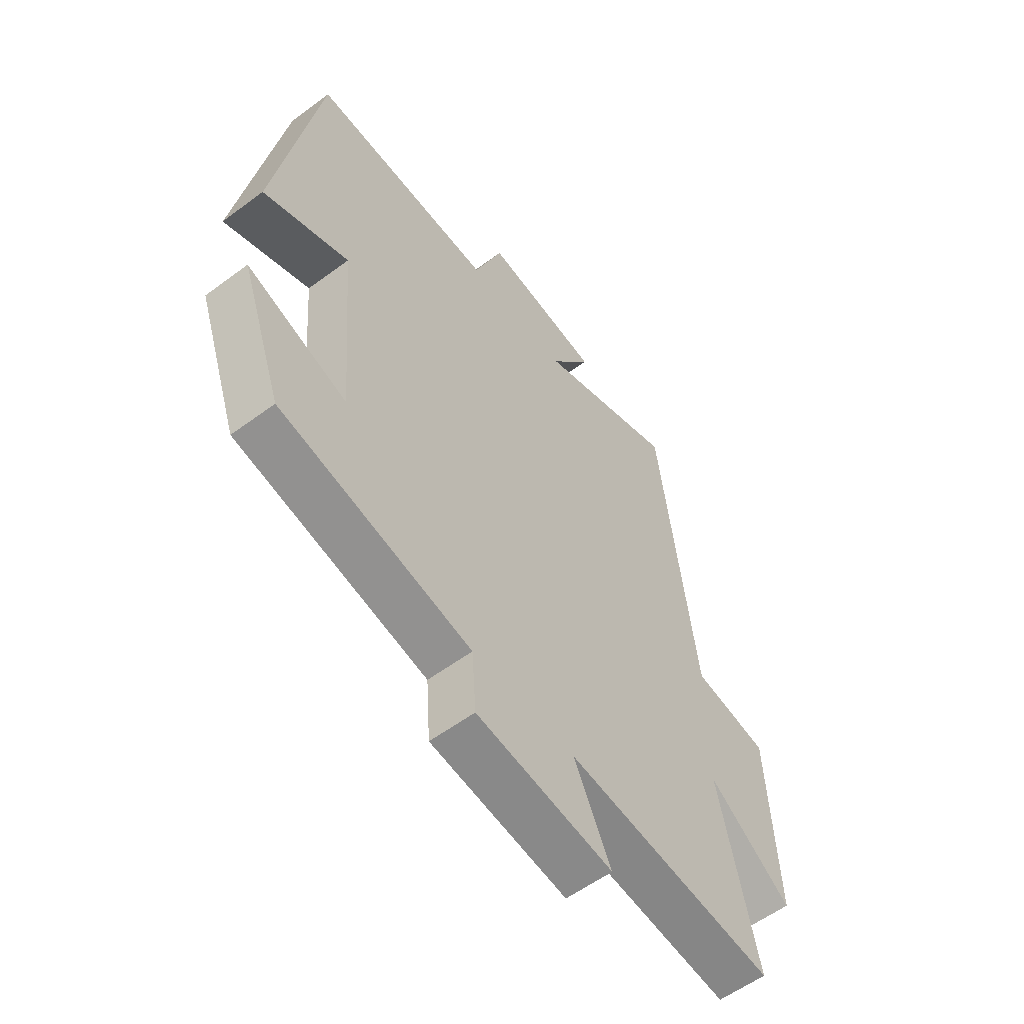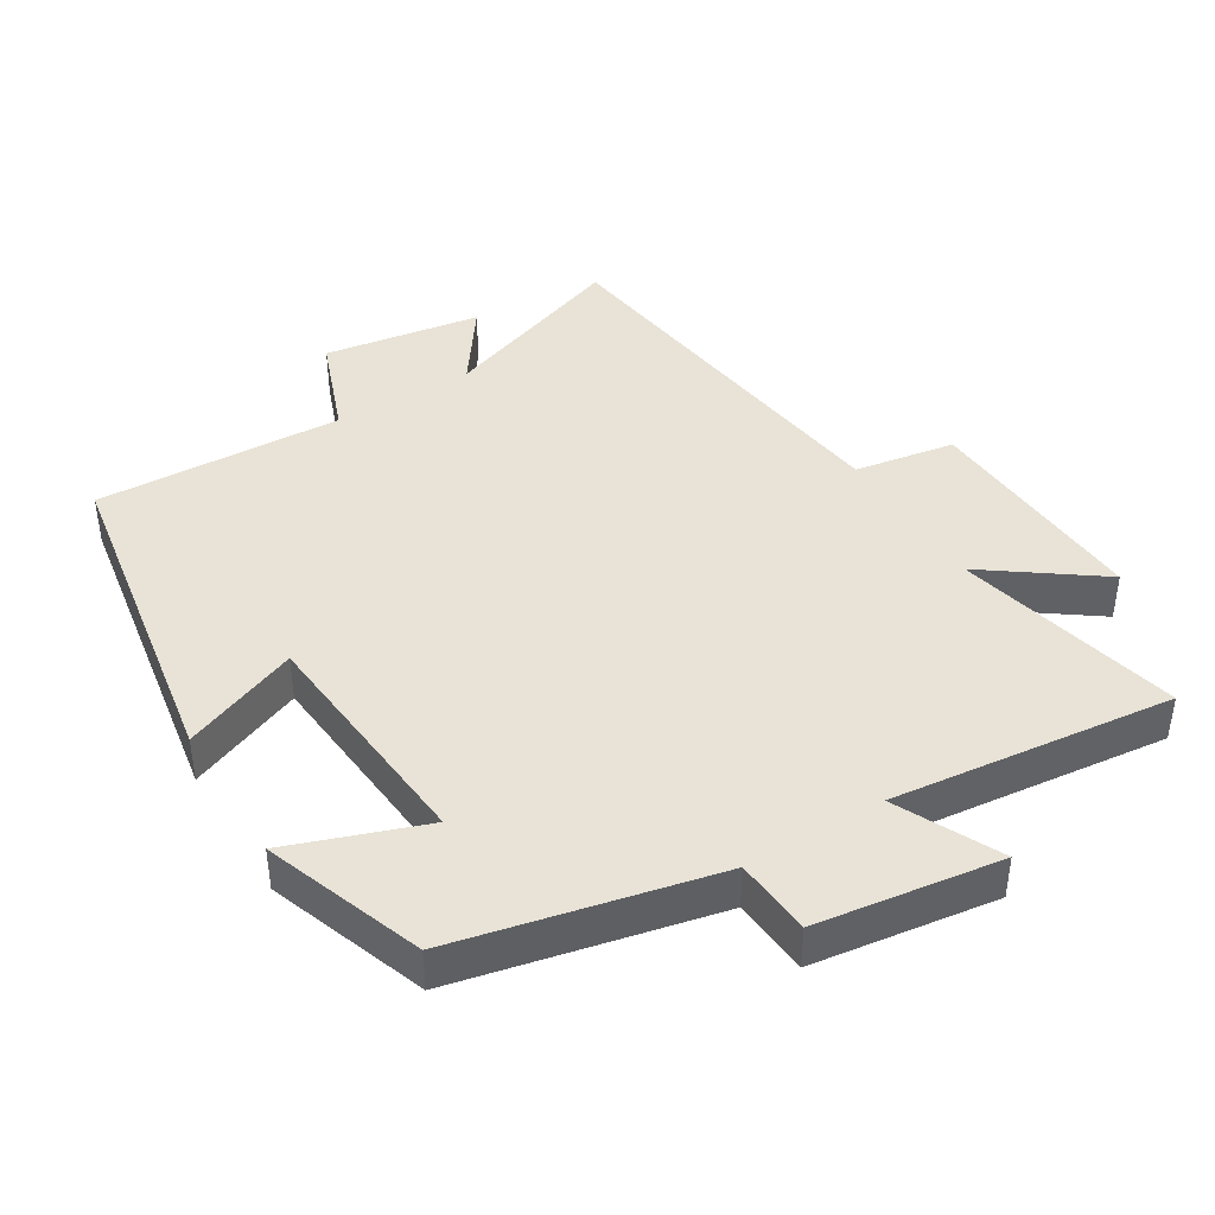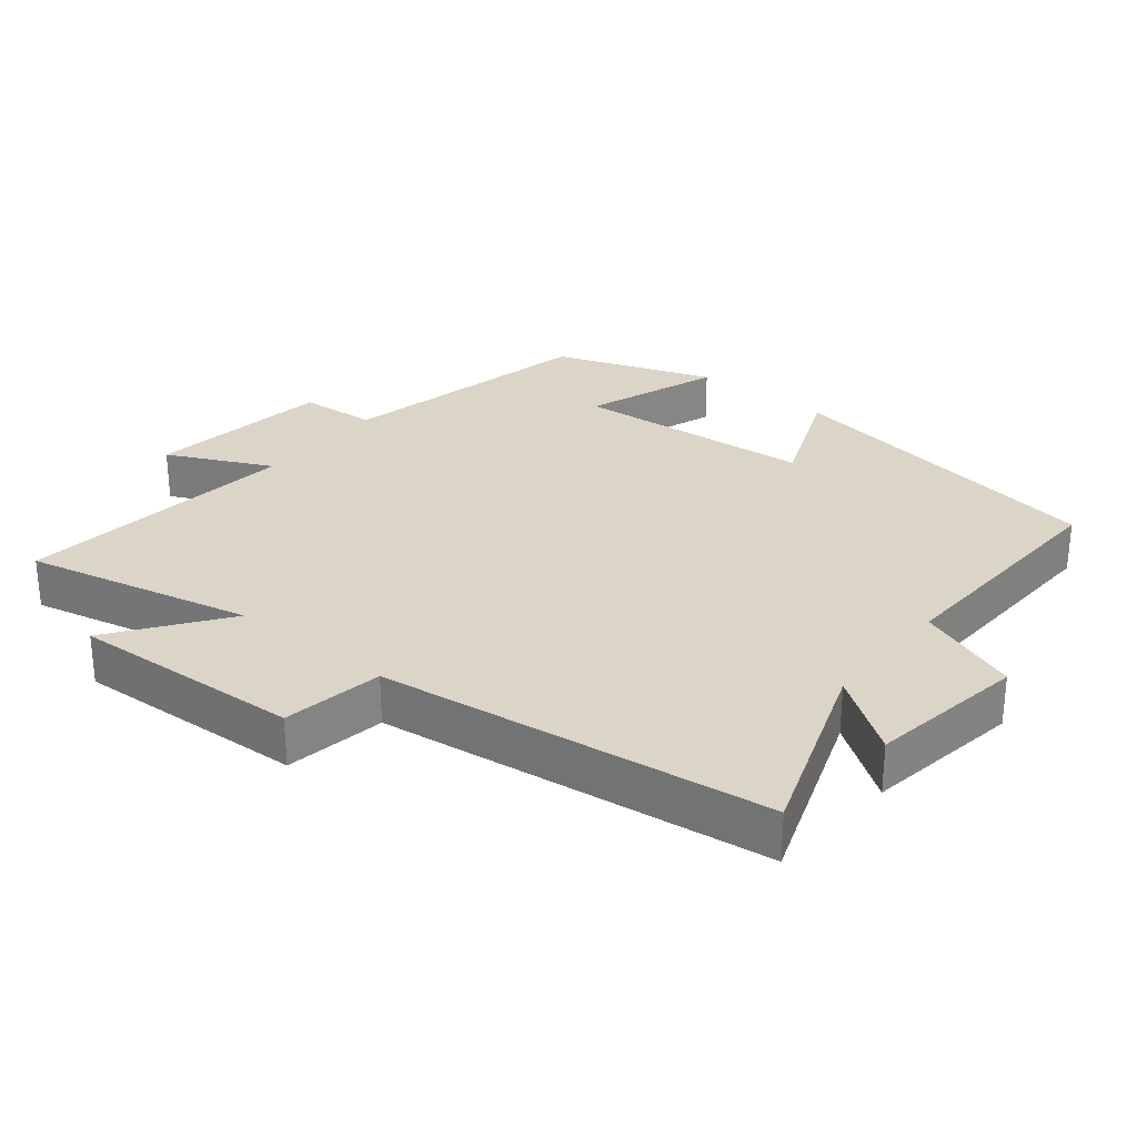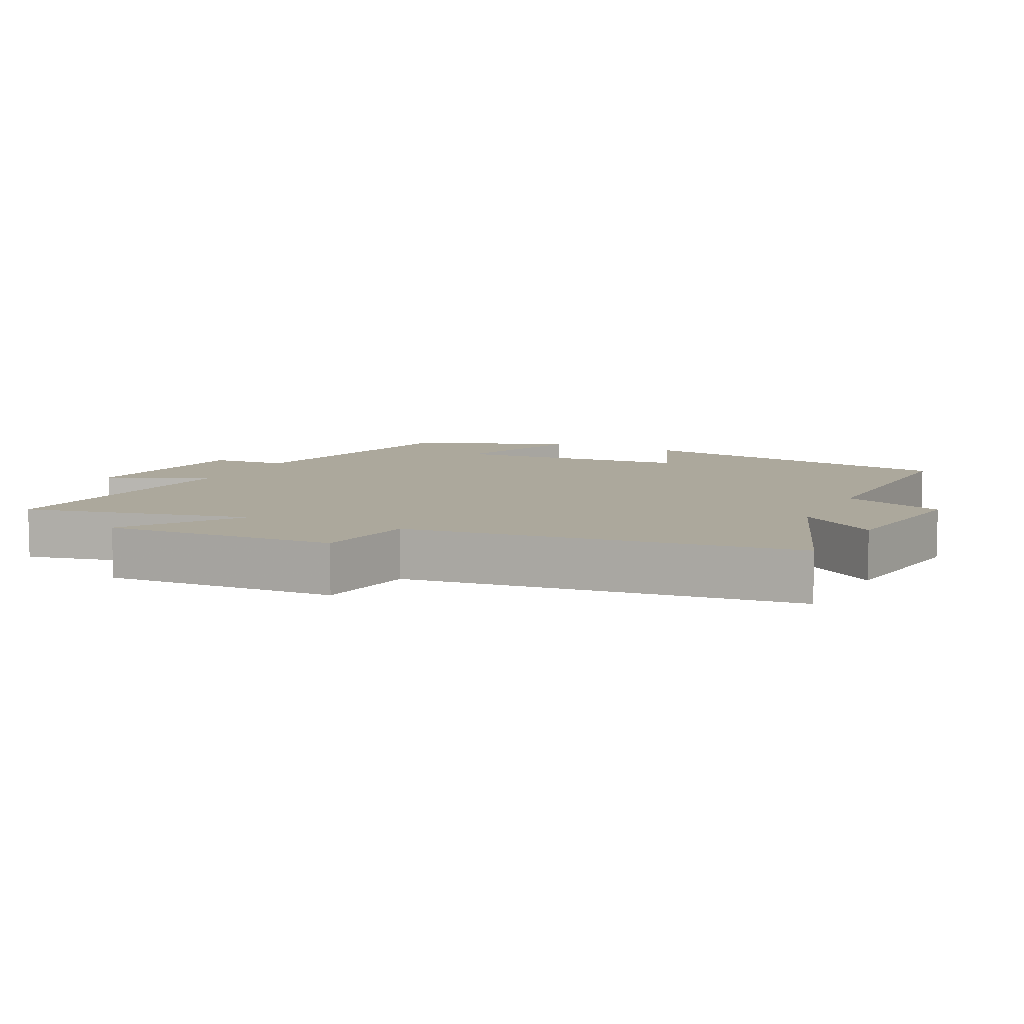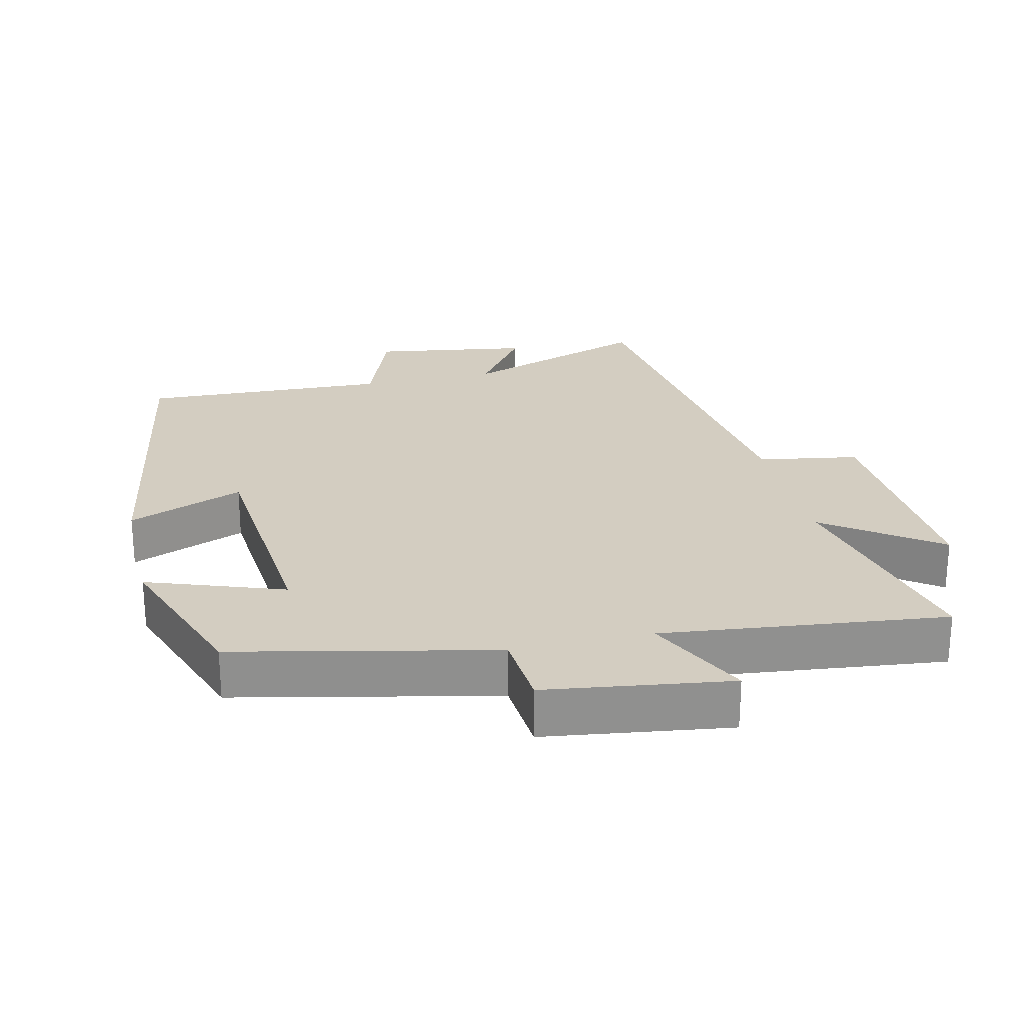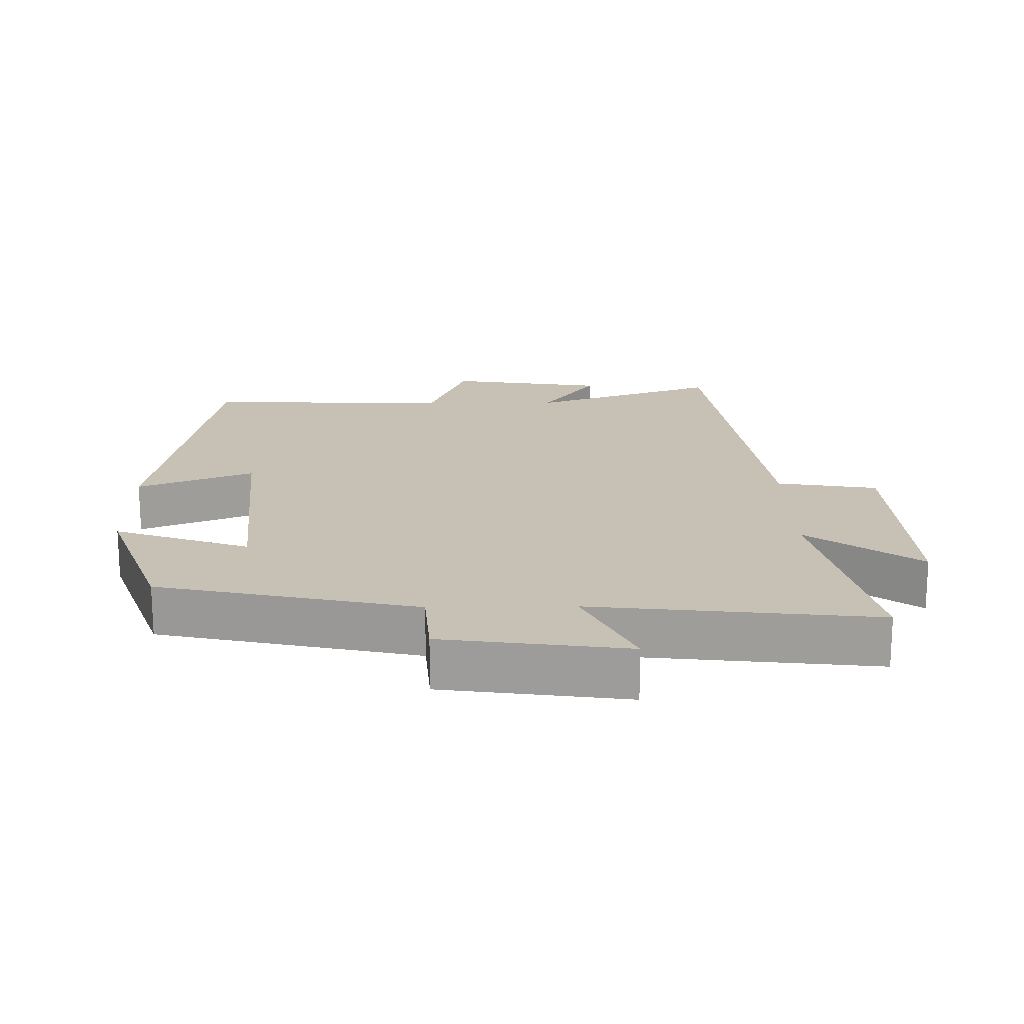
<metadata>
{"format":"obj","ext":"obj","renderer":"f3d","projection":"perspective","resolution":1024,"background":"white","views":[{"elev":-57.4,"azim":127.7,"up":"+Z"},{"elev":41.9,"azim":148.4,"up":"+Y"},{"elev":29.0,"azim":-51.2,"up":"+Y"},{"elev":8.5,"azim":-64.4,"up":"+Y"},{"elev":24.8,"azim":166.7,"up":"+Y"},{"elev":18.6,"azim":179.1,"up":"+Y"}]}
</metadata>
<code>
v 0.416 0.07 0.515
v 0.5 0.07 0.028
v 0.331 0.07 0.095
v 0.303 0.07 -0.255
v 0.5 0.07 -0.184
v 0.418 0.07 -0.416
v 0.042 0.07 -0.5
v 0.034 0.07 -0.613
v -0.234 0.07 -0.651
v -0.162 0.07 -0.5
v -0.574 0.07 -0.547
v -0.5 0.07 -0.215
v -0.663 0.07 -0.334
v -0.647 0.07 0.004
v -0.5 0.07 0.029
v -0.429 0.07 0.599
v -0.152 0.07 0.5
v -0.233 0.07 0.614
v -0.003 0.07 0.65
v 0.054 0.07 0.5
v 0.416 0 0.515
v 0.5 0 0.028
v 0.331 0 0.095
v 0.303 0 -0.255
v 0.5 0 -0.184
v 0.418 0 -0.416
v 0.042 0 -0.5
v 0.034 0 -0.613
v -0.234 0 -0.651
v -0.162 0 -0.5
v -0.574 0 -0.547
v -0.5 0 -0.215
v -0.663 0 -0.334
v -0.647 0 0.004
v -0.5 0 0.029
v -0.429 0 0.599
v -0.152 0 0.5
v -0.233 0 0.614
v -0.003 0 0.65
v 0.054 0 0.5
f 17 18 19 20
f 15 16 17
f 15 17 20
f 12 13 14 15
f 12 15 20 1
f 10 11 12 1
f 7 8 9 10
f 4 5 6 7
f 3 4 7 10
f 1 2 3
f 1 3 10
f 40 39 38 37
f 37 36 35
f 40 37 35
f 35 34 33 32
f 21 40 35 32
f 21 32 31 30
f 30 29 28 27
f 27 26 25 24
f 30 27 24 23
f 23 22 21
f 30 23 21
f 1 21 22 2
f 2 22 23 3
f 3 23 24 4
f 4 24 25 5
f 5 25 26 6
f 6 26 27 7
f 7 27 28 8
f 8 28 29 9
f 9 29 30 10
f 10 30 31 11
f 11 31 32 12
f 12 32 33 13
f 13 33 34 14
f 14 34 35 15
f 15 35 36 16
f 16 36 37 17
f 17 37 38 18
f 18 38 39 19
f 19 39 40 20
f 20 40 21 1

</code>
